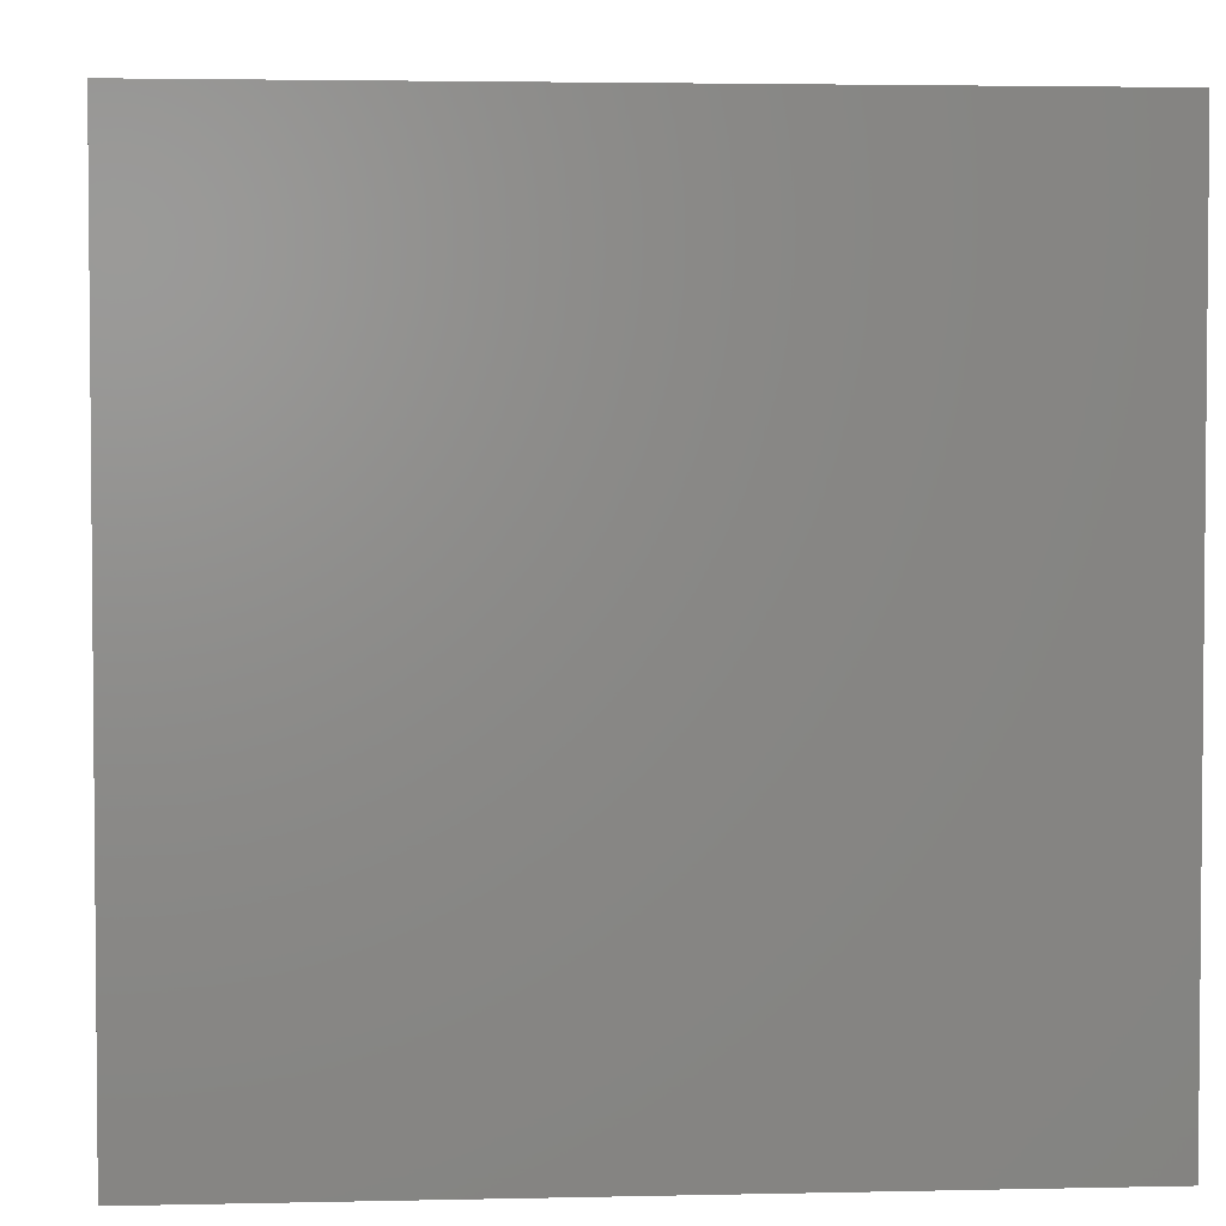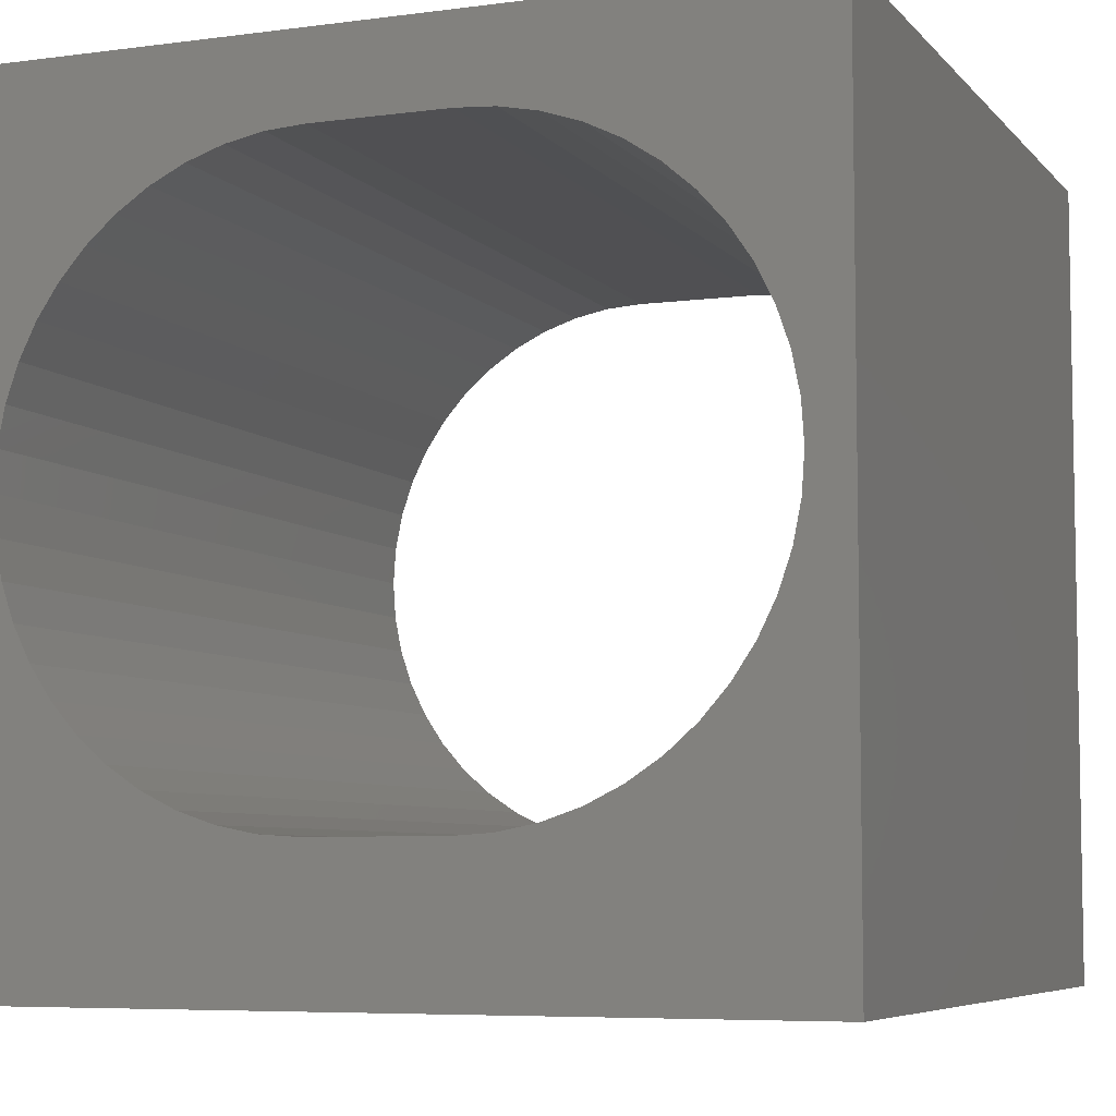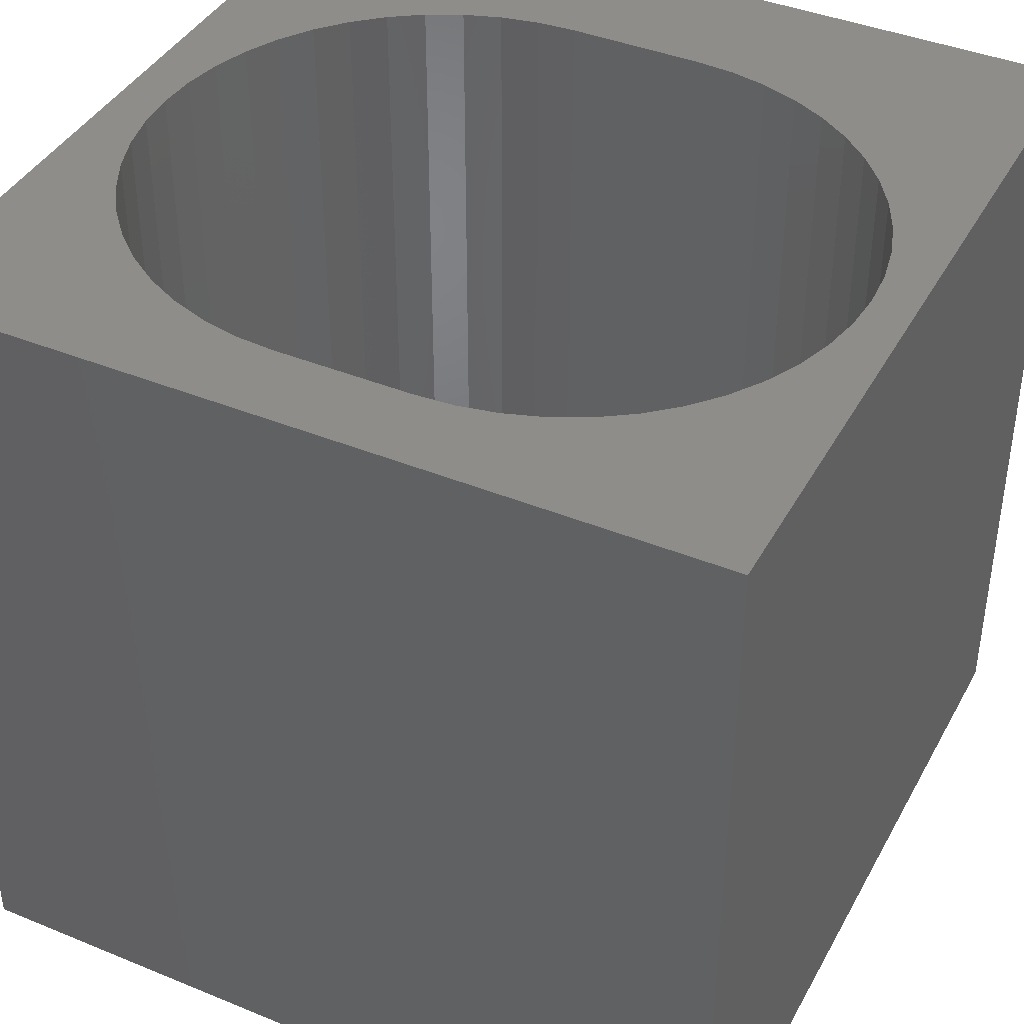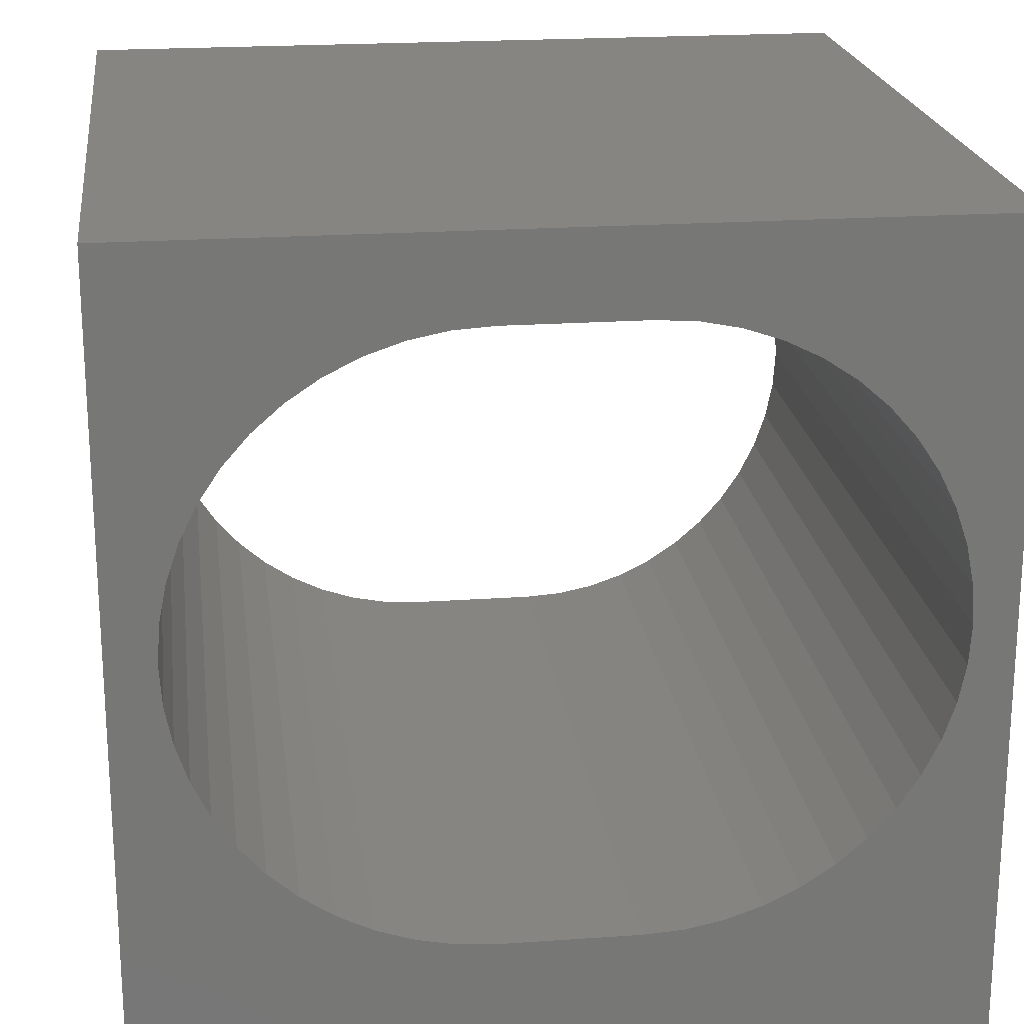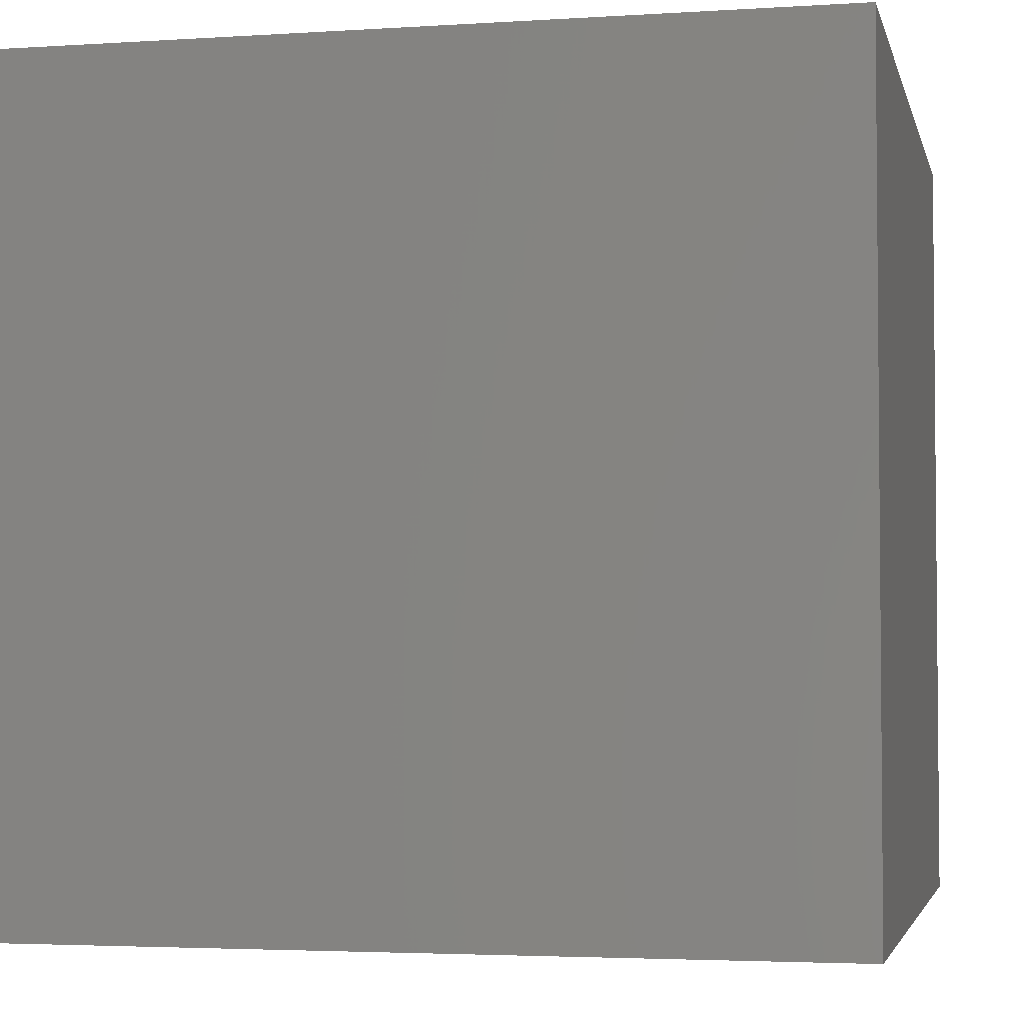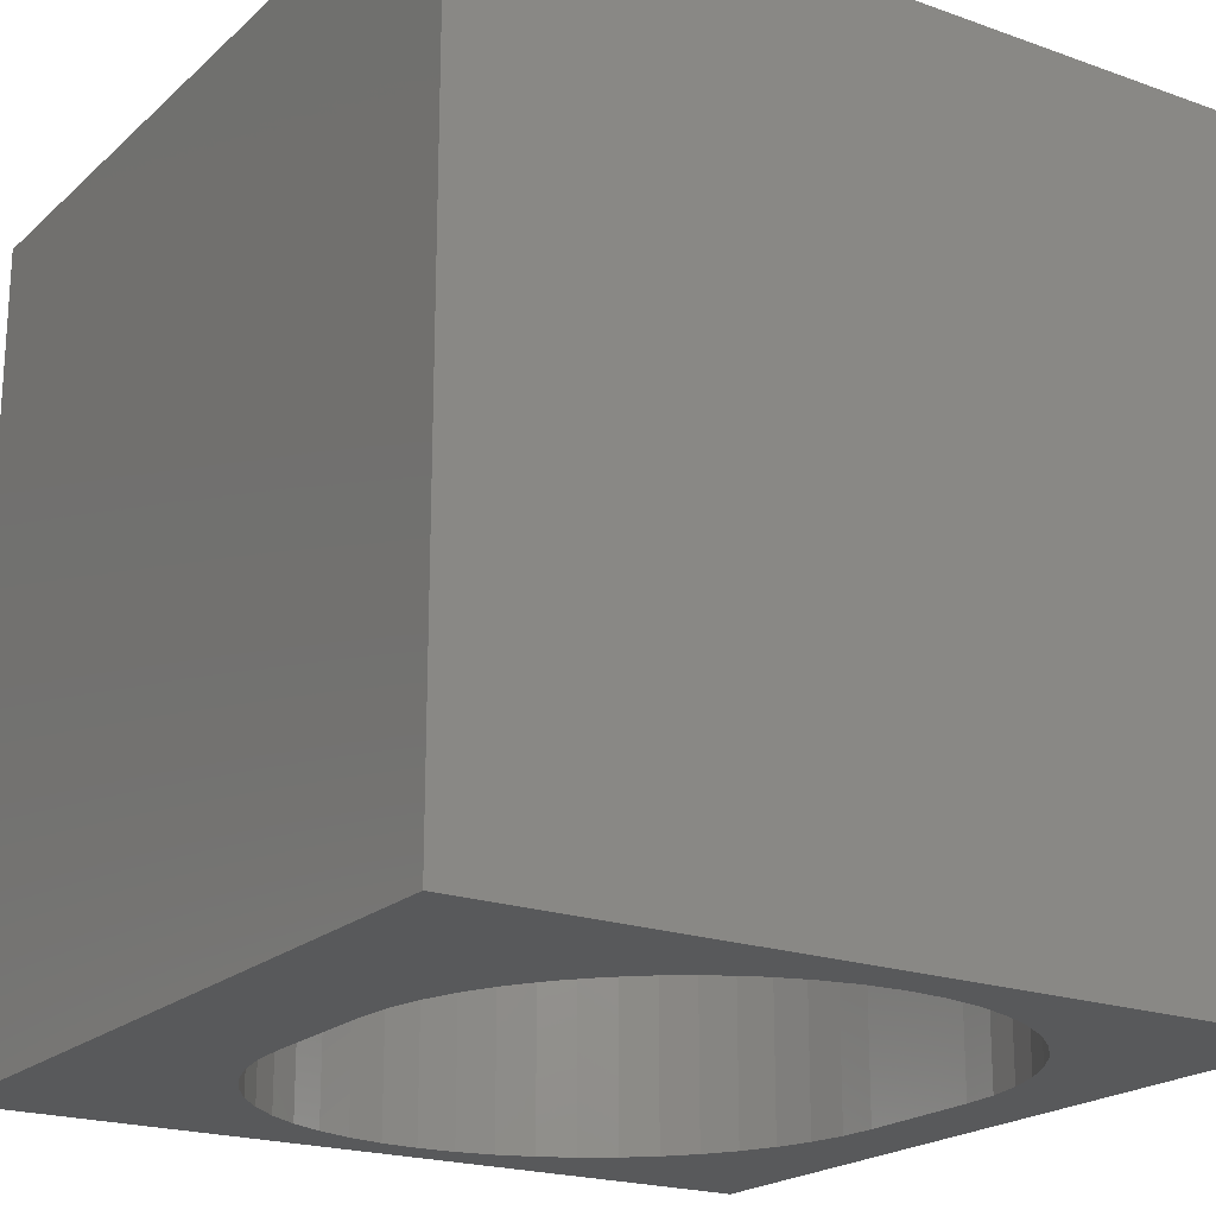
<metadata>
{"format":"stl","ext":"stl","renderer":"f3d","projection":"perspective","resolution":1024,"background":"white","views":[{"elev":3.3,"azim":-4.4,"up":"+Z"},{"elev":-6.4,"azim":-158.3,"up":"+Y"},{"elev":40.8,"azim":-153.4,"up":"+Z"},{"elev":20.9,"azim":172.8,"up":"+Y"},{"elev":-3.4,"azim":-167.6,"up":"+Z"},{"elev":-20.5,"azim":57.1,"up":"+Z"}]}
</metadata>
<code>
# stl→obj: 108 verts, 216 faces
v 0 10 10
v 0 10 0
v 0 0 10
v 0 0 0
v 7.179 1.996 10
v 6.729 1.843 10
v 10 0 10
v 9.145 6.741 10
v 9.297 6.291 10
v 10 10 10
v 8.934 7.167 10
v 9.297 4.411 10
v 9.145 3.961 10
v 8.934 3.535 10
v 8.67 3.14 10
v 8.357 2.783 10
v 9.39 5.825 10
v 9.421 5.351 10
v 9.39 4.877 10
v 8 2.47 10
v 7.605 2.206 10
v 8 8.232 10
v 8.357 7.919 10
v 8.67 7.562 10
v 6.729 8.859 10
v 7.179 8.706 10
v 7.605 8.496 10
v 3.669 1.75 10
v 3.203 1.843 10
v 2.753 1.996 10
v 2.327 2.206 10
v 6.263 1.75 10
v 5.789 1.719 10
v 4.143 1.719 10
v 1.932 2.47 10
v 1.575 2.783 10
v 1.262 3.14 10
v 0.998 3.535 10
v 0.7879 3.961 10
v 0.6352 4.411 10
v 1.262 7.562 10
v 1.575 7.919 10
v 1.932 8.232 10
v 2.327 8.496 10
v 2.753 8.706 10
v 3.203 8.859 10
v 3.669 8.952 10
v 0.6352 6.291 10
v 0.7879 6.741 10
v 0.998 7.167 10
v 4.143 8.983 10
v 5.789 8.983 10
v 6.263 8.952 10
v 0.5425 4.877 10
v 0.5114 5.351 10
v 0.5425 5.825 10
v 10 10 0
v 10 0 0
v 6.263 1.75 0
v 6.729 1.843 0
v 7.179 1.996 0
v 1.575 2.783 0
v 1.932 2.47 0
v 9.297 6.291 0
v 9.145 6.741 0
v 8.934 7.167 0
v 0.6352 4.411 0
v 0.7879 3.961 0
v 2.327 2.206 0
v 2.753 1.996 0
v 3.203 1.843 0
v 7.605 2.206 0
v 8 2.47 0
v 8.357 2.783 0
v 9.145 3.961 0
v 9.297 4.411 0
v 8.67 7.562 0
v 8.357 7.919 0
v 8 8.232 0
v 0.998 3.535 0
v 1.262 3.14 0
v 3.669 1.75 0
v 4.143 1.719 0
v 5.789 1.719 0
v 8.67 3.14 0
v 8.934 3.535 0
v 7.605 8.496 0
v 7.179 8.706 0
v 6.729 8.859 0
v 3.669 8.952 0
v 3.203 8.859 0
v 2.753 8.706 0
v 2.327 8.496 0
v 9.39 4.877 0
v 9.421 5.351 0
v 9.39 5.825 0
v 1.932 8.232 0
v 1.575 7.919 0
v 1.262 7.562 0
v 6.263 8.952 0
v 5.789 8.983 0
v 4.143 8.983 0
v 0.998 7.167 0
v 0.7879 6.741 0
v 0.6352 6.291 0
v 0.5425 5.825 0
v 0.5114 5.351 0
v 0.5425 4.877 0
f 1 2 3
f 3 2 4
f 5 6 7
f 8 9 10
f 8 10 11
f 7 12 13
f 13 14 7
f 7 14 15
f 7 15 16
f 9 17 10
f 10 17 18
f 10 18 7
f 7 18 19
f 7 19 12
f 16 20 7
f 7 20 21
f 7 21 5
f 22 23 10
f 10 23 24
f 10 24 11
f 25 26 10
f 10 26 27
f 10 27 22
f 28 29 3
f 3 29 30
f 3 30 31
f 6 32 7
f 7 32 33
f 7 33 3
f 3 33 34
f 3 34 28
f 31 35 3
f 3 35 36
f 3 36 37
f 37 38 3
f 3 38 39
f 3 39 40
f 41 42 1
f 1 42 43
f 1 43 44
f 44 45 1
f 1 45 46
f 1 46 47
f 48 49 1
f 1 49 50
f 1 50 41
f 47 51 1
f 1 51 52
f 1 52 10
f 10 52 53
f 10 53 25
f 40 54 3
f 3 54 55
f 3 55 1
f 1 55 56
f 1 56 48
f 57 10 58
f 58 10 7
f 59 60 58
f 58 60 61
f 4 62 63
f 64 65 57
f 57 65 66
f 4 67 68
f 63 69 4
f 4 69 70
f 4 70 71
f 61 72 58
f 58 72 73
f 58 73 74
f 58 75 76
f 66 77 57
f 57 77 78
f 57 78 79
f 68 80 4
f 4 80 81
f 4 81 62
f 71 82 4
f 4 82 83
f 4 83 58
f 58 83 84
f 58 84 59
f 74 85 58
f 58 85 86
f 58 86 75
f 79 87 57
f 57 87 88
f 57 88 89
f 90 91 2
f 2 91 92
f 2 92 93
f 76 94 58
f 58 94 95
f 58 95 57
f 57 95 96
f 57 96 64
f 93 97 2
f 2 97 98
f 2 98 99
f 89 100 57
f 57 100 101
f 57 101 2
f 2 101 102
f 2 102 90
f 99 103 2
f 2 103 104
f 2 104 105
f 105 106 2
f 2 106 107
f 2 107 4
f 4 107 108
f 4 108 67
f 10 57 1
f 1 57 2
f 58 7 4
f 4 7 3
f 102 51 47
f 102 47 90
f 90 47 46
f 90 46 91
f 91 46 45
f 91 45 92
f 92 45 44
f 92 44 93
f 93 44 43
f 93 43 97
f 97 43 42
f 97 42 98
f 98 42 41
f 98 41 99
f 99 41 50
f 99 50 103
f 103 50 49
f 103 49 104
f 104 49 48
f 104 48 105
f 105 48 56
f 105 56 106
f 106 56 55
f 106 55 107
f 107 55 54
f 107 54 108
f 108 54 40
f 108 40 67
f 67 40 39
f 67 39 68
f 68 39 38
f 68 38 80
f 80 38 37
f 80 37 81
f 81 37 36
f 81 36 62
f 62 36 35
f 62 35 63
f 63 35 31
f 63 31 69
f 69 31 30
f 69 30 70
f 70 30 29
f 70 29 71
f 71 29 28
f 71 28 82
f 82 28 34
f 82 34 83
f 102 101 51
f 51 101 52
f 84 33 32
f 84 32 59
f 59 32 6
f 59 6 60
f 60 6 5
f 60 5 61
f 61 5 21
f 61 21 72
f 72 21 20
f 72 20 73
f 73 20 16
f 73 16 74
f 74 16 15
f 74 15 85
f 85 15 14
f 85 14 86
f 86 14 13
f 86 13 75
f 75 13 12
f 75 12 76
f 76 12 19
f 76 19 94
f 94 19 18
f 94 18 95
f 95 18 17
f 95 17 96
f 96 17 9
f 96 9 64
f 64 9 8
f 64 8 65
f 65 8 11
f 65 11 66
f 66 11 24
f 66 24 77
f 77 24 23
f 77 23 78
f 78 23 22
f 78 22 79
f 79 22 27
f 79 27 87
f 87 27 26
f 87 26 88
f 88 26 25
f 88 25 89
f 89 25 53
f 89 53 100
f 100 53 52
f 100 52 101
f 84 83 33
f 33 83 34

</code>
